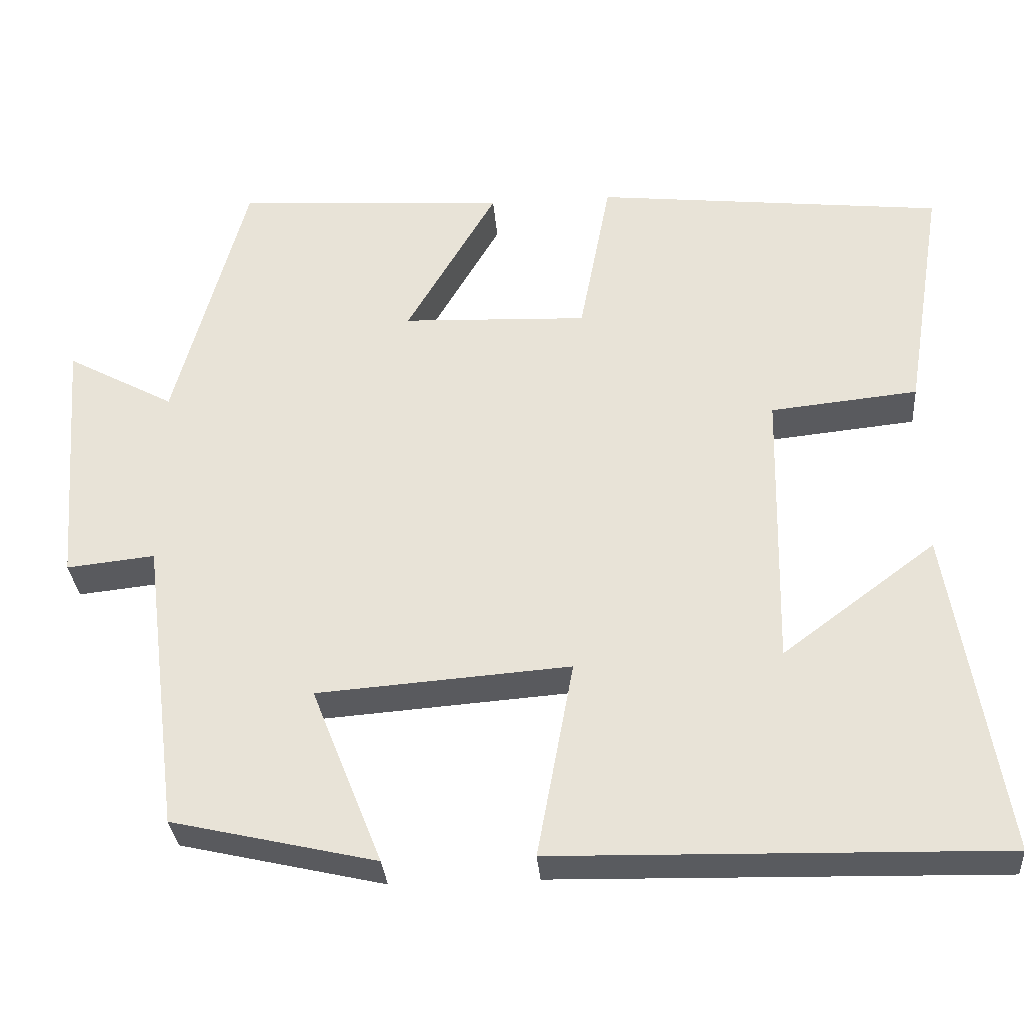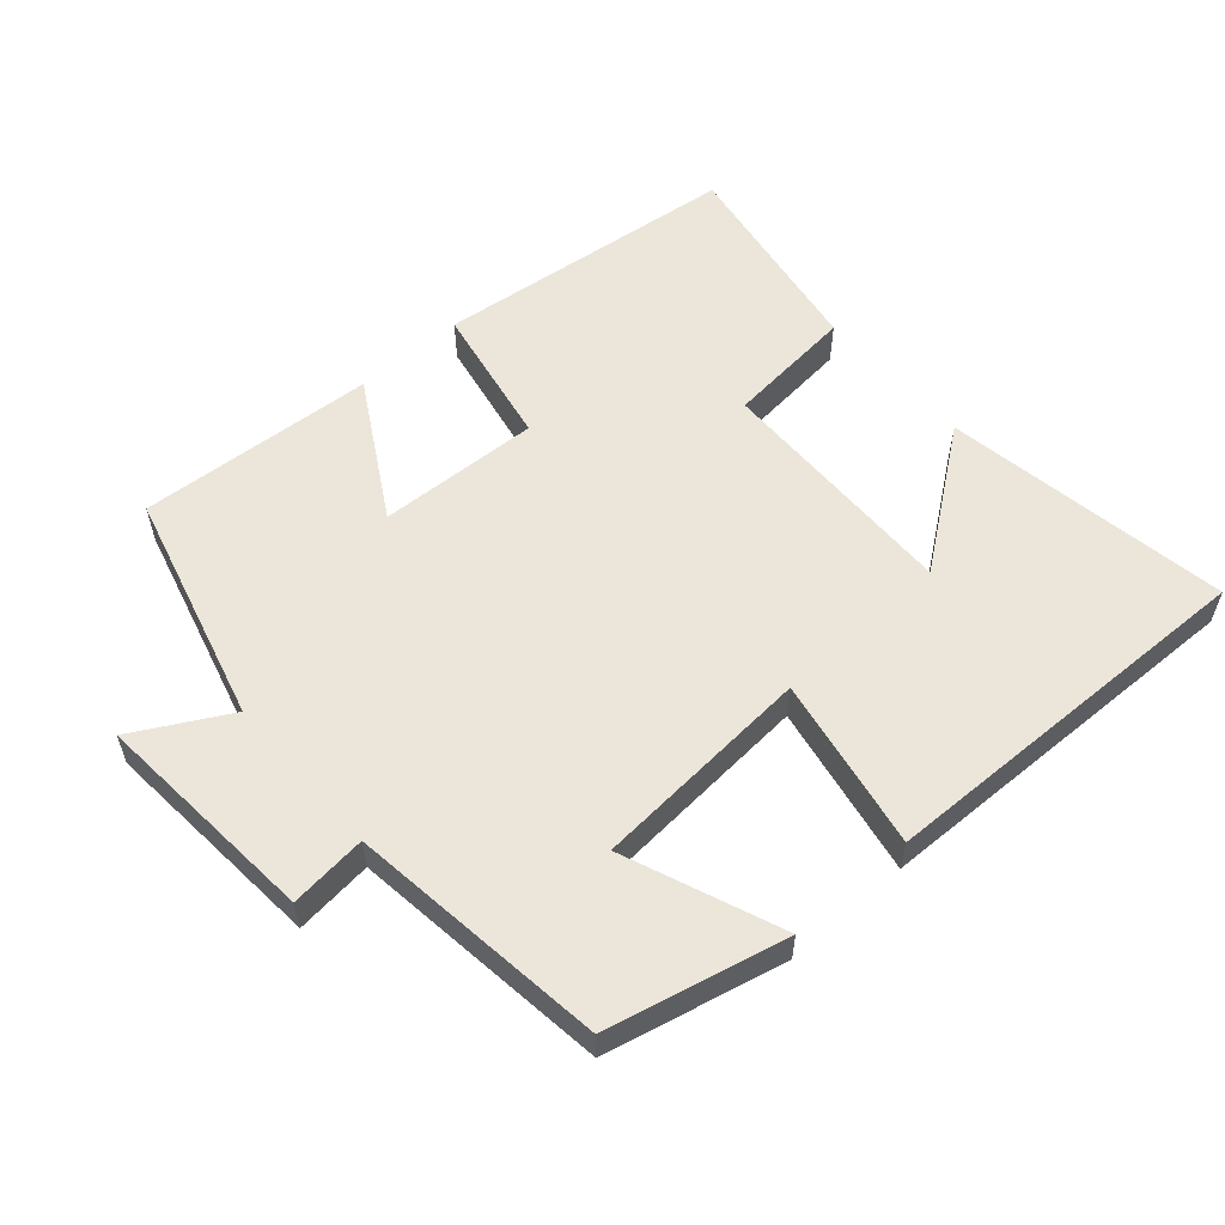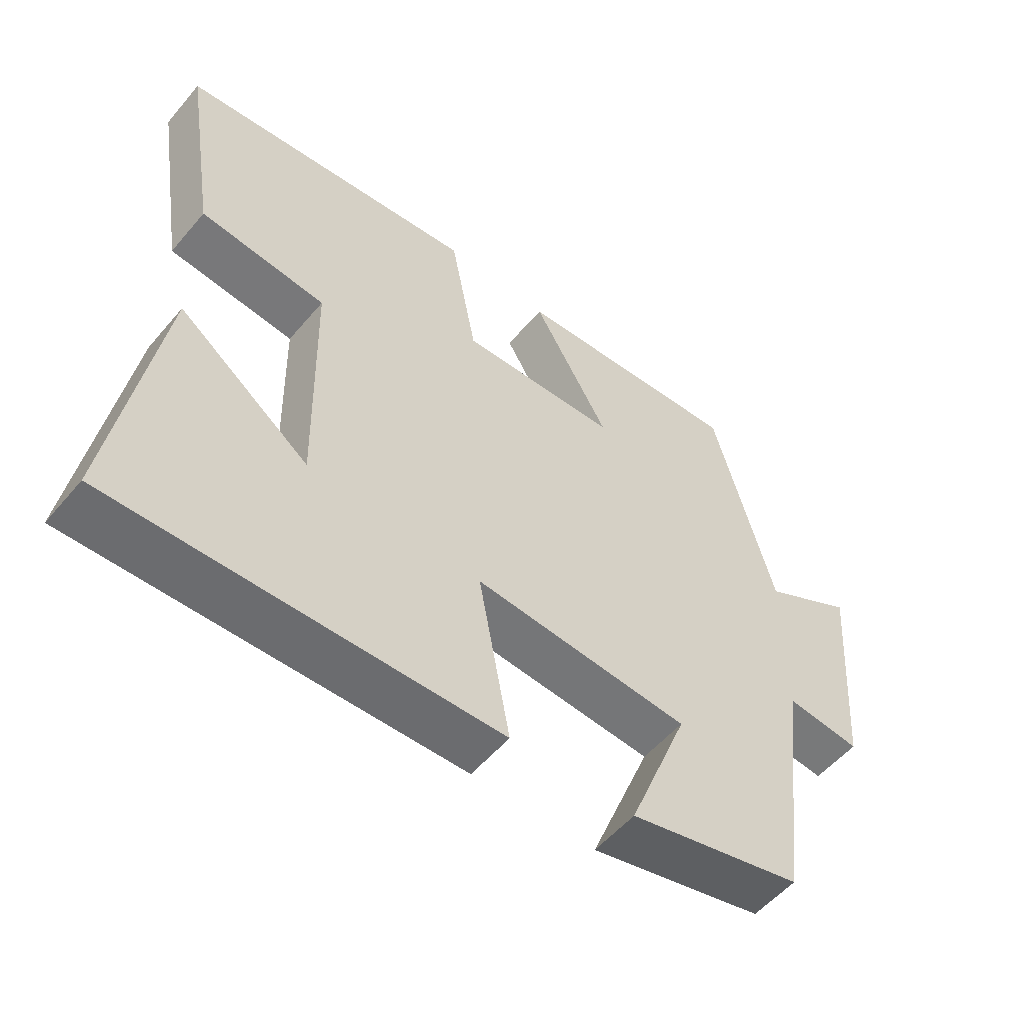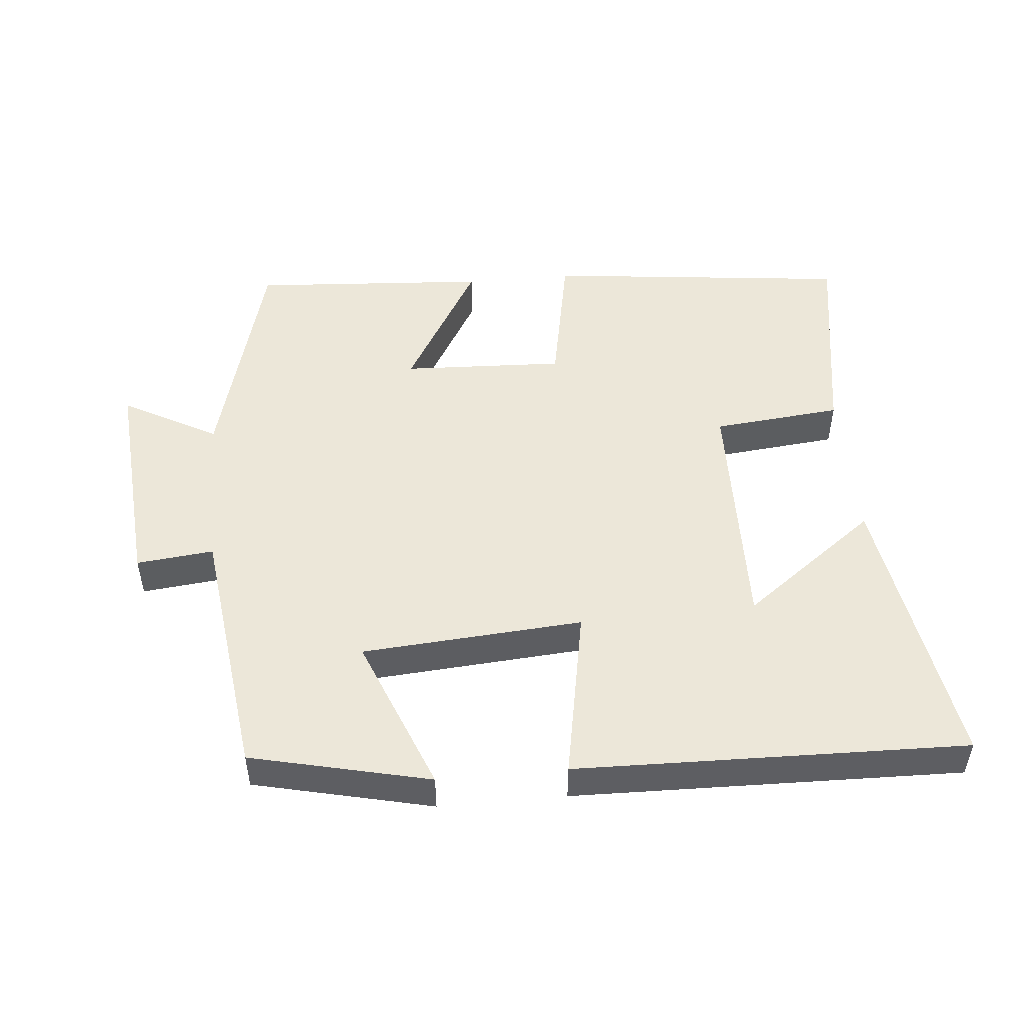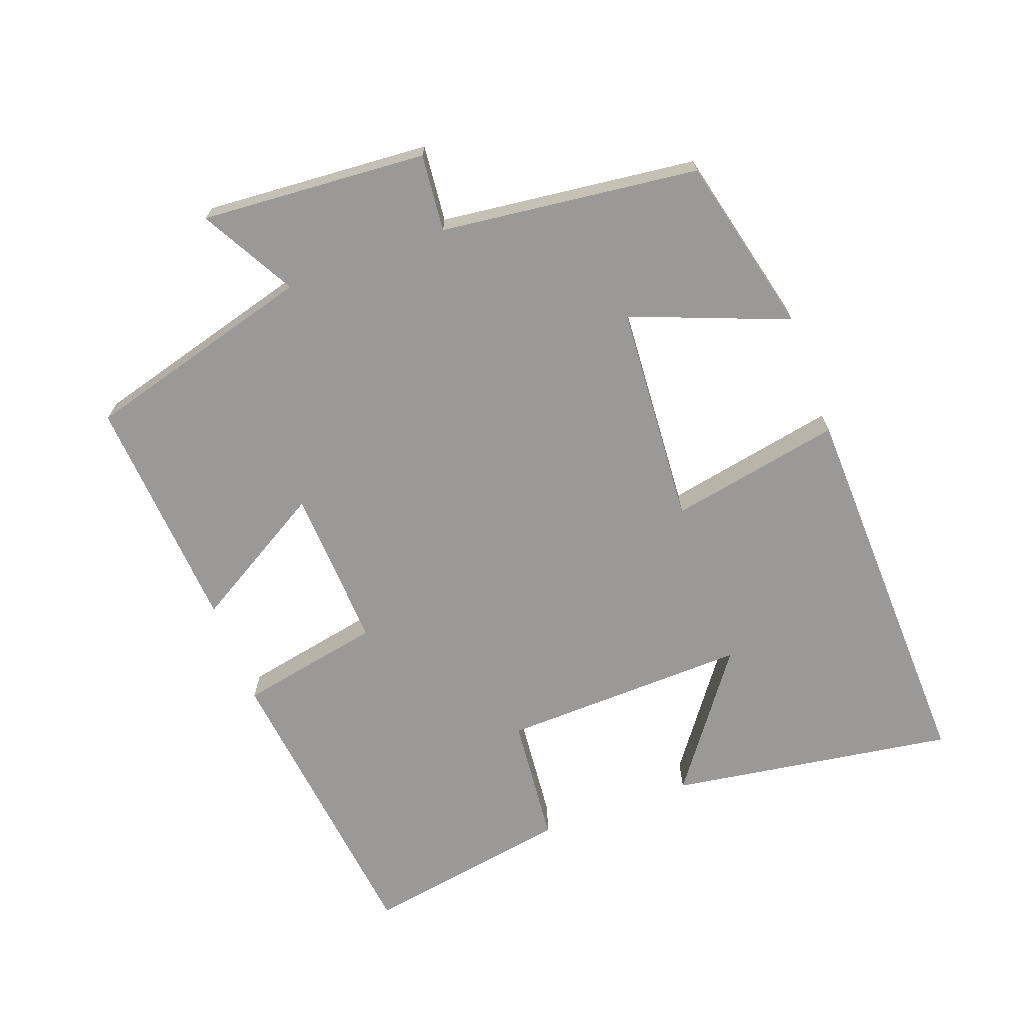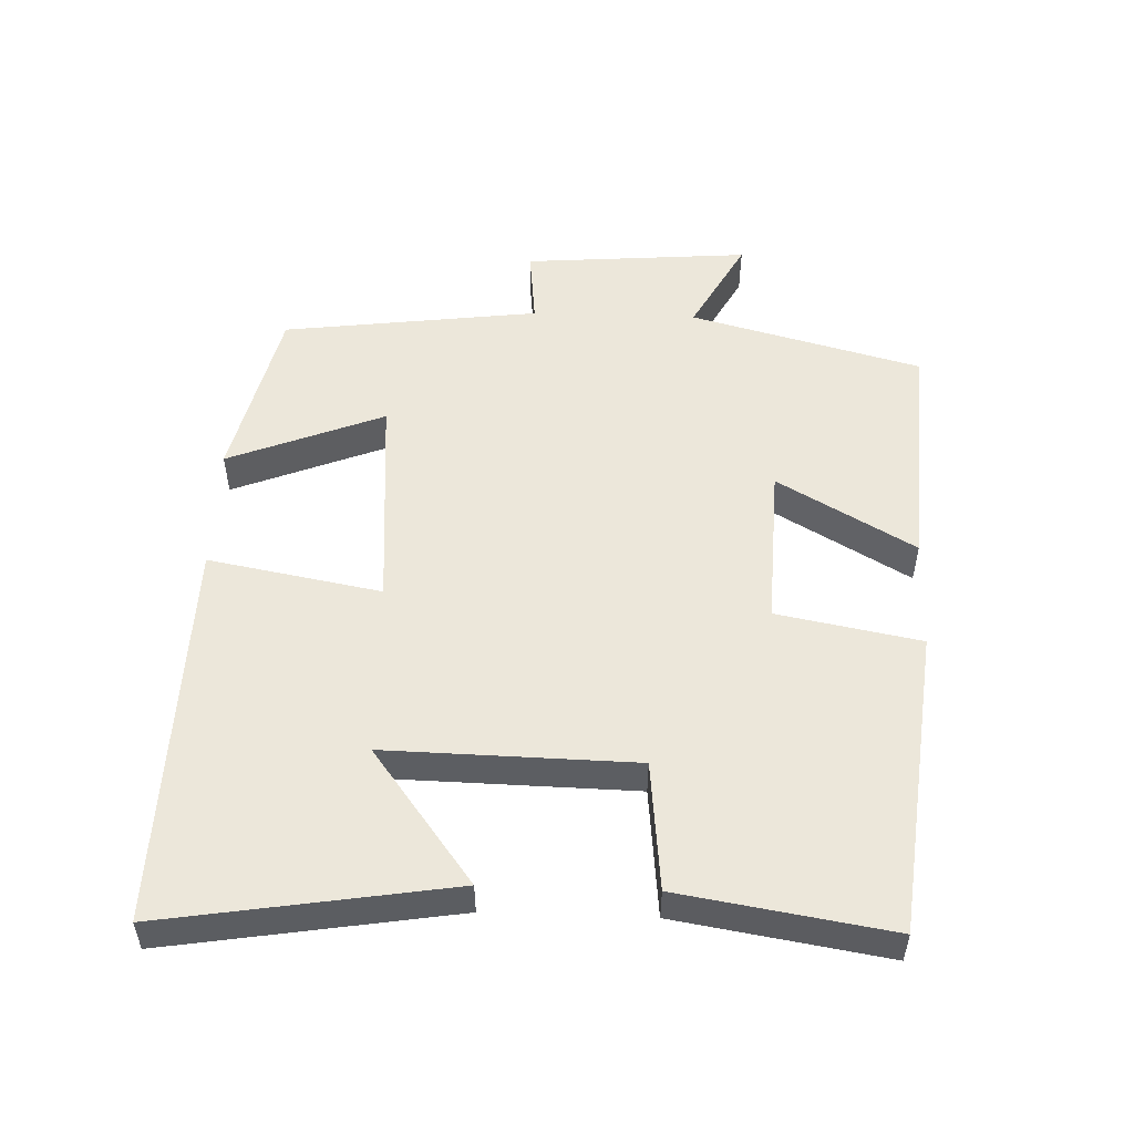
<metadata>
{"format":"obj","ext":"obj","renderer":"f3d","projection":"perspective","resolution":1024,"background":"white","views":[{"elev":-32.1,"azim":-175.4,"up":"+Z"},{"elev":56.6,"azim":138.7,"up":"+Y"},{"elev":-54.5,"azim":-39.4,"up":"+Z"},{"elev":49.6,"azim":174.7,"up":"+Y"},{"elev":-69.0,"azim":110.6,"up":"+Y"},{"elev":52.3,"azim":-88.0,"up":"+Y"}]}
</metadata>
<code>
v 0.409 0.07 0.523
v 0.5 0.07 0.183
v 0.639 0.07 0.259
v 0.613 0.07 -0.073
v 0.5 0.07 -0.061
v 0.452 0.07 -0.439
v 0.19 0.07 -0.5
v 0.281 0.07 -0.271
v -0.043 0.07 -0.247
v 0.004 0.07 -0.5
v -0.567 0.07 -0.513
v -0.5 0.07 -0.093
v -0.303 0.07 -0.24
v -0.311 0.07 0.124
v -0.5 0.07 0.143
v -0.55 0.07 0.45
v -0.102 0.07 0.5
v -0.062 0.07 0.29
v 0.176 0.07 0.3
v 0.06 0.07 0.5
v 0.409 0 0.523
v 0.5 0 0.183
v 0.639 0 0.259
v 0.613 0 -0.073
v 0.5 0 -0.061
v 0.452 0 -0.439
v 0.19 0 -0.5
v 0.281 0 -0.271
v -0.043 0 -0.247
v 0.004 0 -0.5
v -0.567 0 -0.513
v -0.5 0 -0.093
v -0.303 0 -0.24
v -0.311 0 0.124
v -0.5 0 0.143
v -0.55 0 0.45
v -0.102 0 0.5
v -0.062 0 0.29
v 0.176 0 0.3
v 0.06 0 0.5
f 19 20 1 2
f 18 19 2
f 15 16 17 18
f 14 15 18 2
f 13 14 2
f 10 11 12 13
f 9 10 13
f 9 13 2
f 8 9 2 3
f 5 6 7 8
f 5 8 3
f 3 4 5
f 22 21 40 39
f 22 39 38
f 38 37 36 35
f 22 38 35 34
f 22 34 33
f 33 32 31 30
f 33 30 29
f 22 33 29
f 23 22 29 28
f 28 27 26 25
f 23 28 25
f 25 24 23
f 1 21 22 2
f 2 22 23 3
f 3 23 24 4
f 4 24 25 5
f 5 25 26 6
f 6 26 27 7
f 7 27 28 8
f 8 28 29 9
f 9 29 30 10
f 10 30 31 11
f 11 31 32 12
f 12 32 33 13
f 13 33 34 14
f 14 34 35 15
f 15 35 36 16
f 16 36 37 17
f 17 37 38 18
f 18 38 39 19
f 19 39 40 20
f 20 40 21 1

</code>
